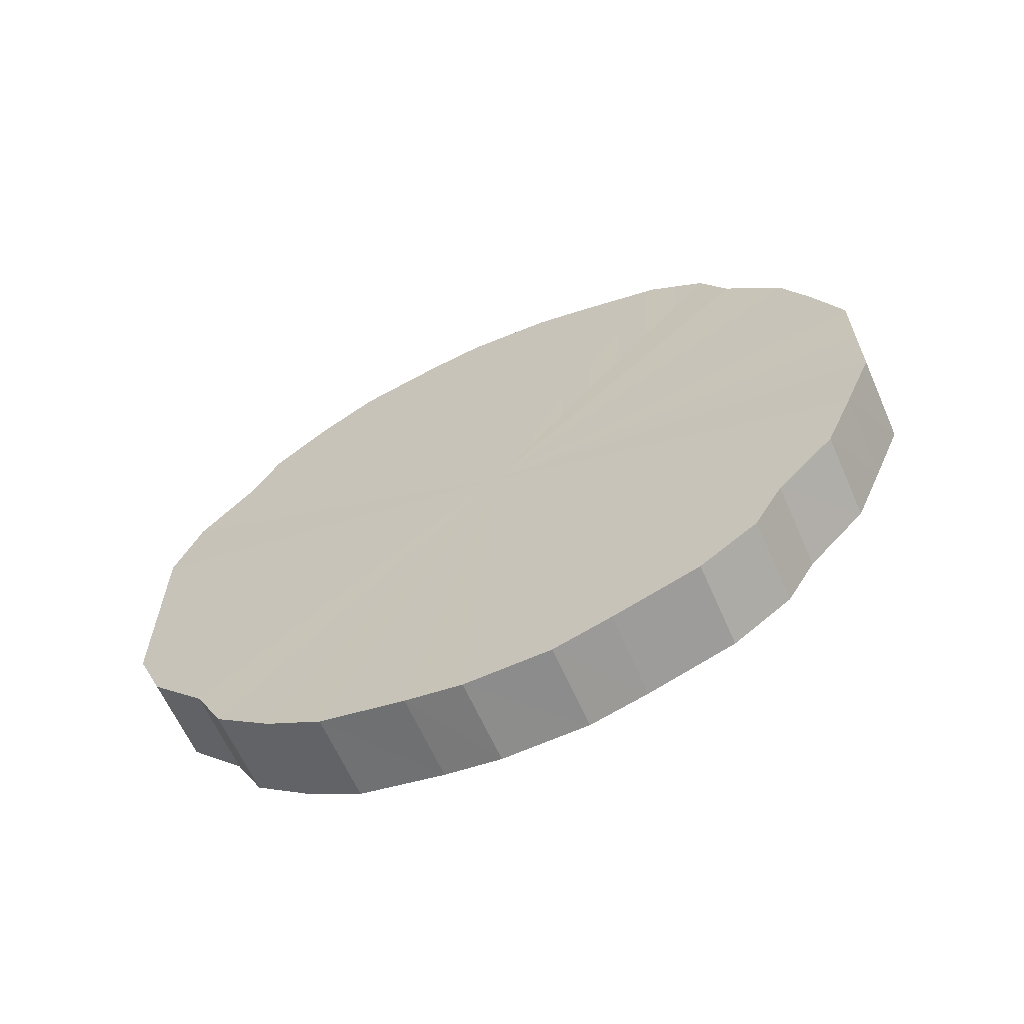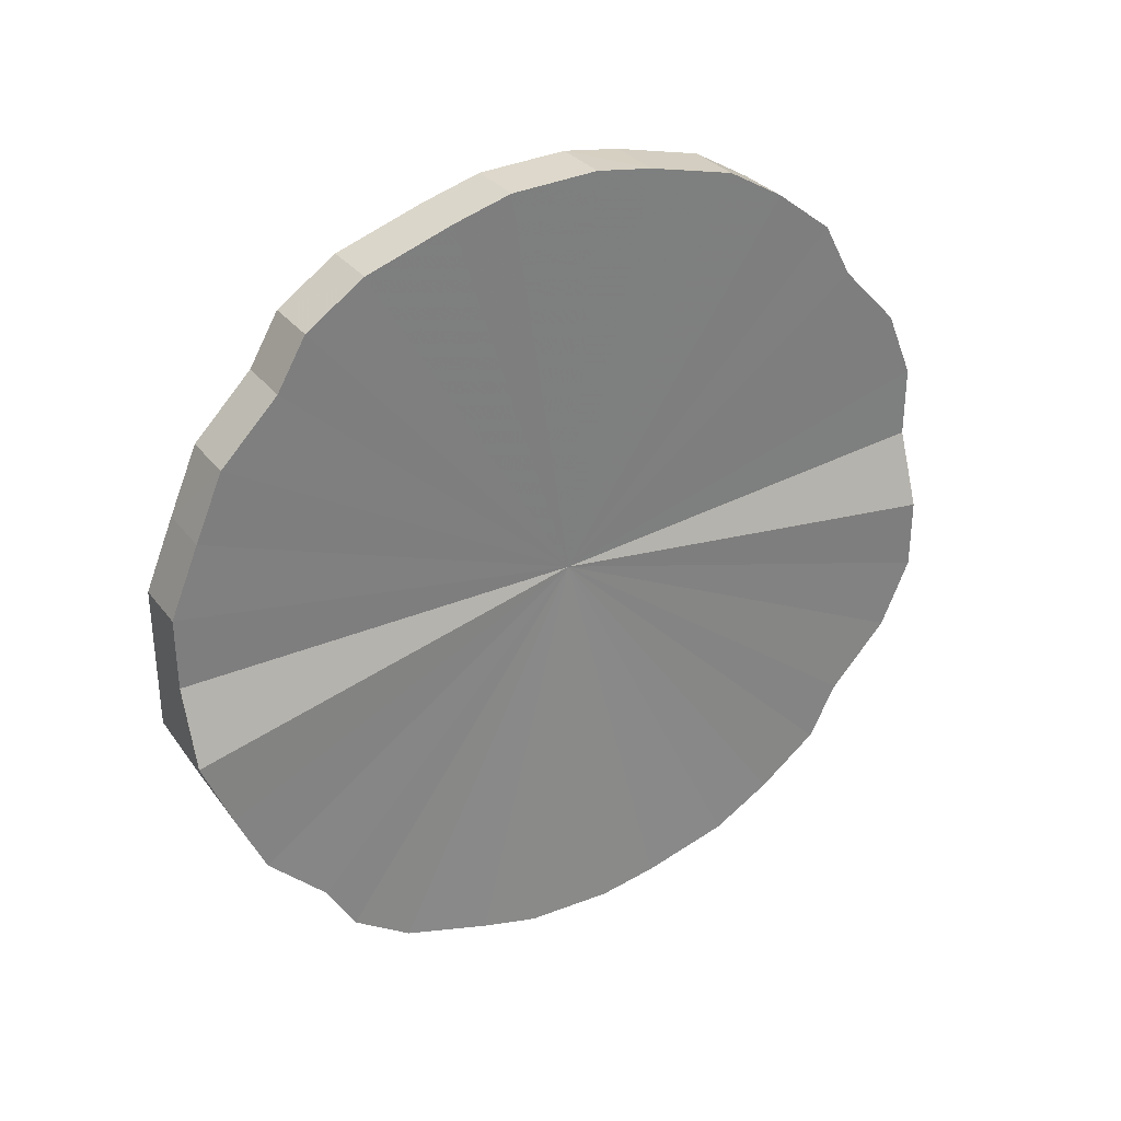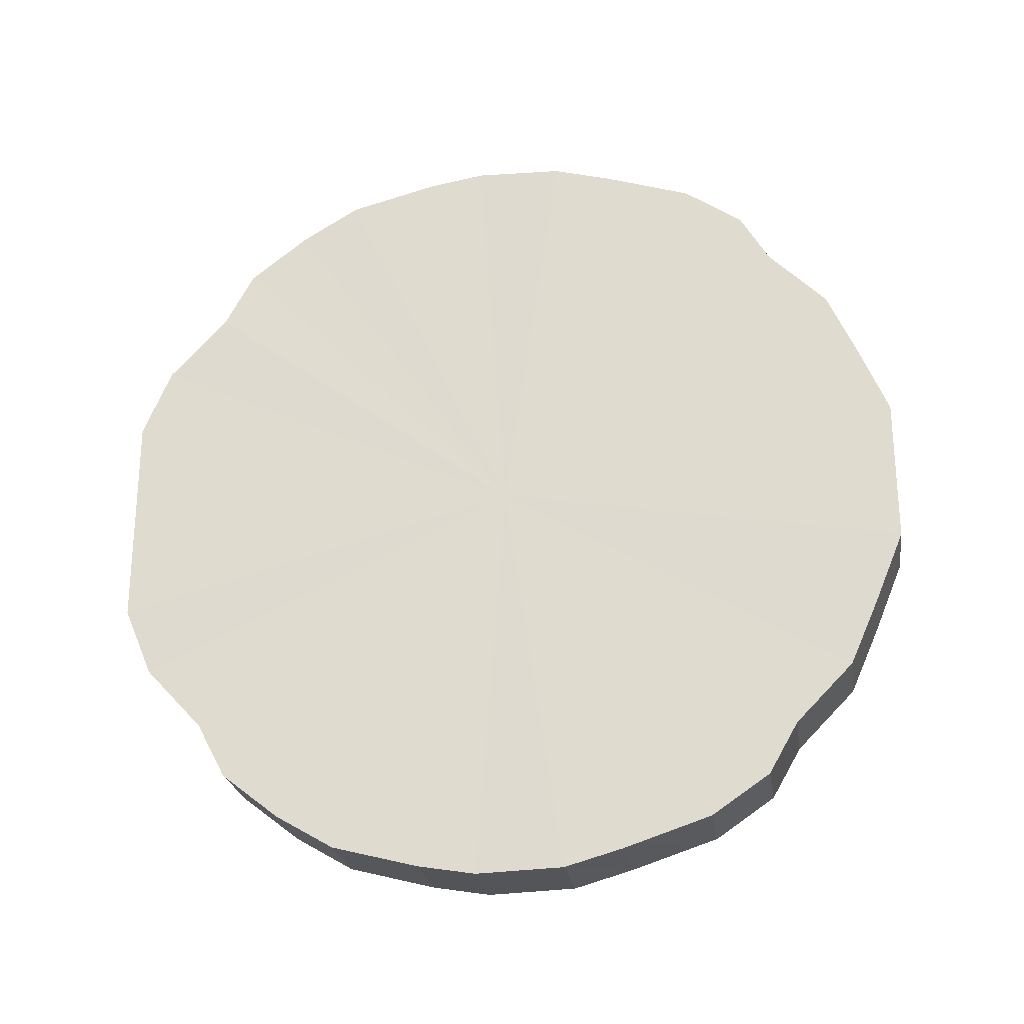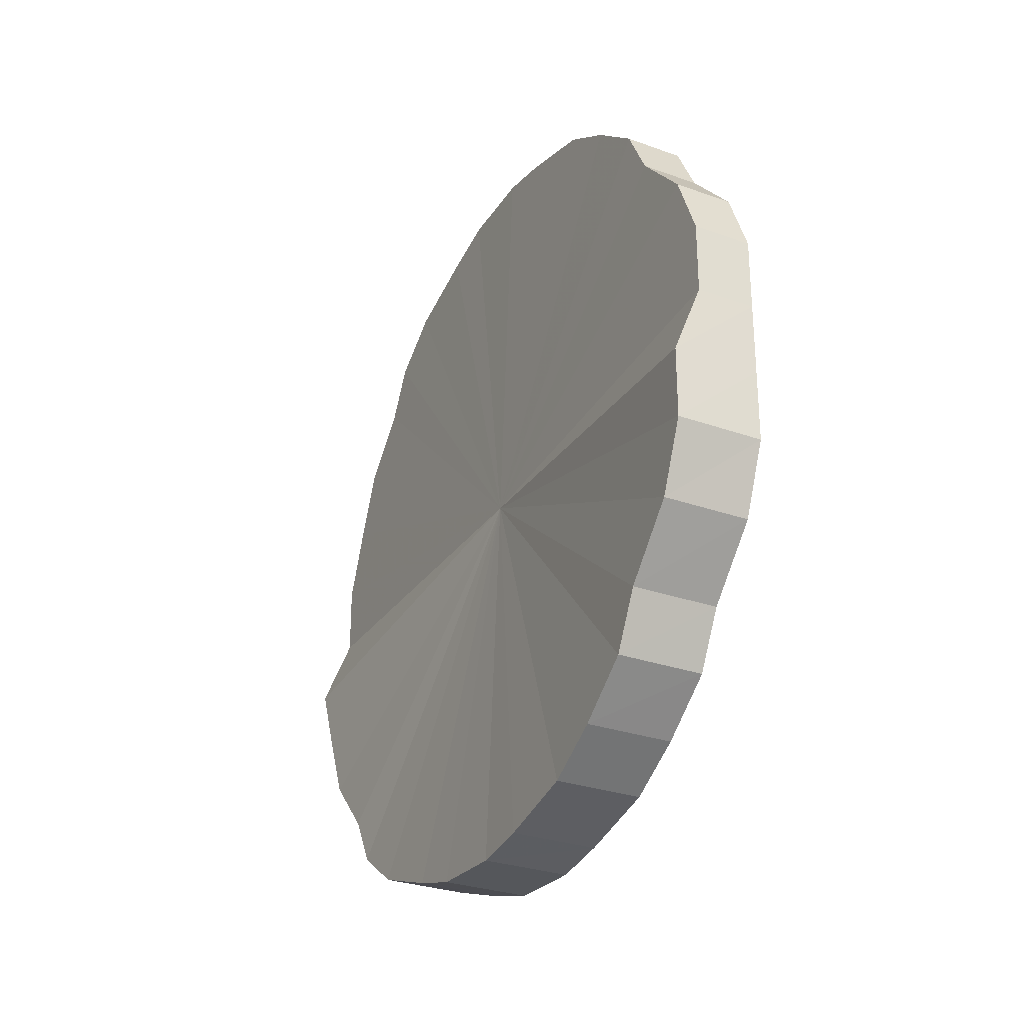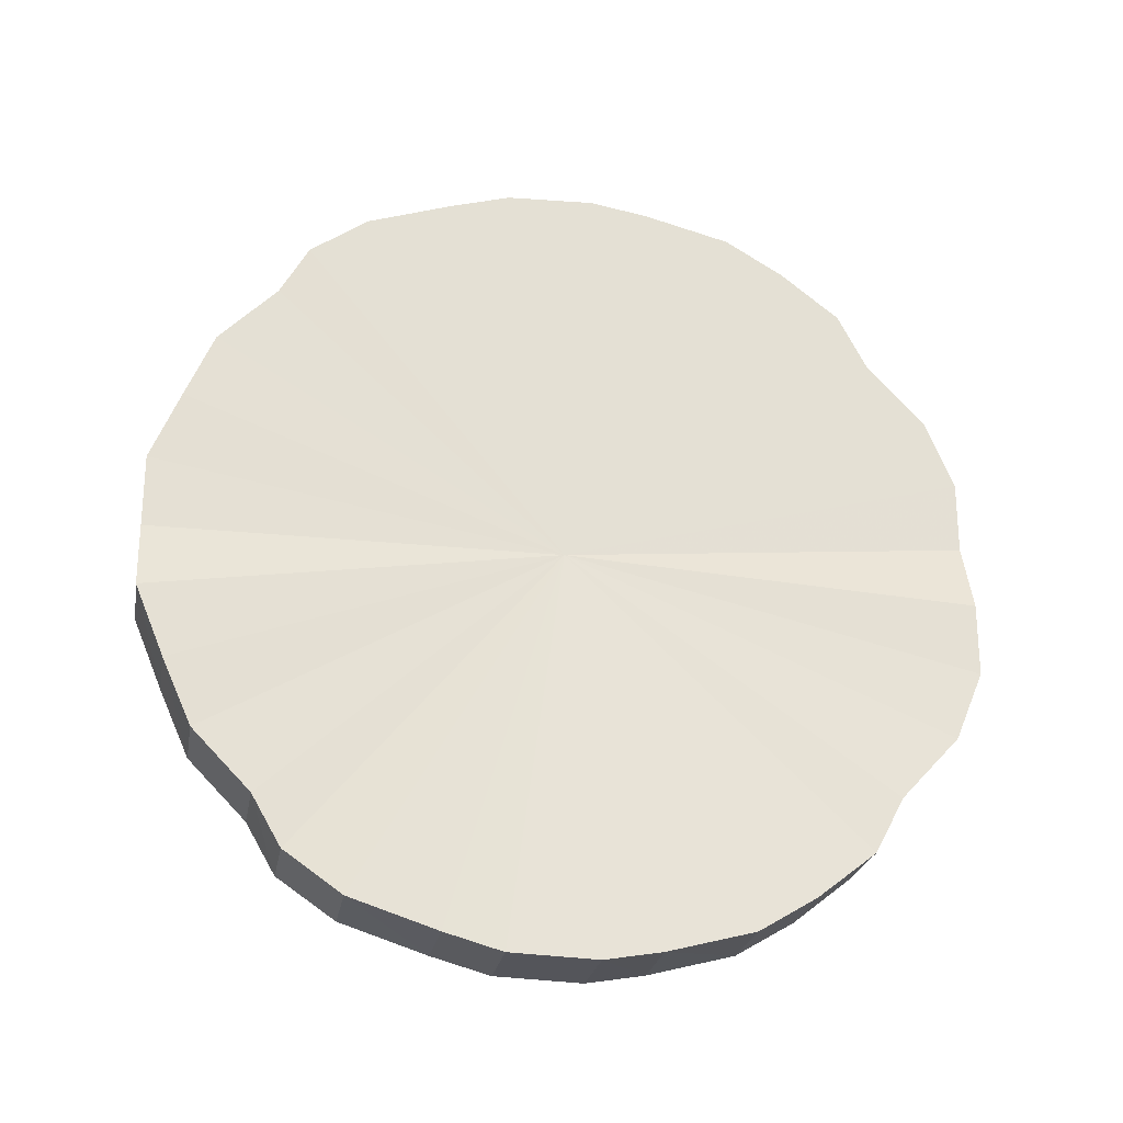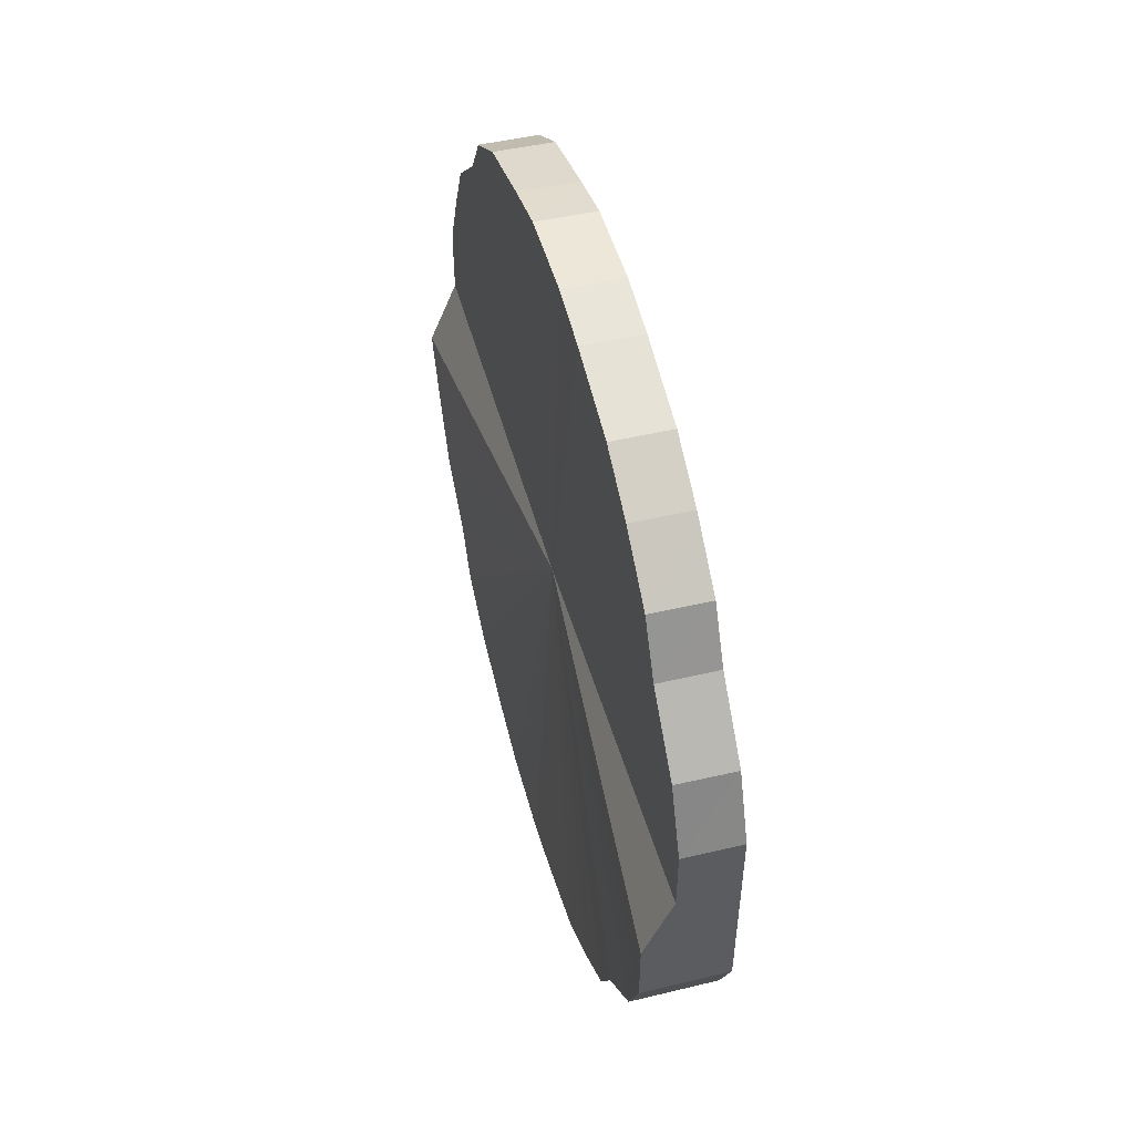
<metadata>
{"format":"obj","ext":"obj","renderer":"f3d","projection":"perspective","resolution":1024,"background":"white","views":[{"elev":-63.8,"azim":-66.2,"up":"+Z"},{"elev":32.0,"azim":59.5,"up":"+Z"},{"elev":-24.8,"azim":-81.2,"up":"+Z"},{"elev":-28.2,"azim":152.7,"up":"+Z"},{"elev":-23.7,"azim":80.0,"up":"+Z"},{"elev":51.3,"azim":164.8,"up":"+Z"}]}
</metadata>
<code>
o 26582
v 2222 1875 6.647
v 2222 1875 6.672
v 2222 1875 6.647
v 2222 1875 6.697
v 2222 1875 6.672
v 2222 1875 6.622
v 2222 1875 6.622
v 2222 1875 6.719
v 2222 1875 6.696
v 2222 1875 6.598
v 2222 1875 6.598
v 2222 1875 6.74
v 2222 1875 6.719
v 2222 1875 6.576
v 2222 1875 6.575
v 2222 1875 6.757
v 2222 1875 6.739
v 2222 1875 6.555
v 2222 1875 6.555
v 2222 1875 6.771
v 2222 1875 6.756
v 2222 1875 6.538
v 2222 1875 6.538
v 2222 1875 6.781
v 2222 1875 6.77
v 2222 1875 6.524
v 2222 1875 6.524
v 2222 1875 6.786
v 2222 1875 6.78
v 2222 1875 6.514
v 2222 1875 6.514
v 2222 1875 6.787
v 2222 1875 6.786
v 2222 1875 6.509
v 2222 1875 6.508
v 2222 1875 6.784
v 2222 1875 6.787
v 2222 1875 6.508
v 2222 1875 6.507
v 2222 1875 6.776
v 2222 1875 6.783
v 2222 1875 6.511
v 2222 1875 6.511
v 2222 1875 6.764
v 2222 1875 6.776
v 2222 1875 6.519
v 2222 1875 6.518
v 2222 1875 6.749
v 2222 1875 6.764
v 2222 1875 6.531
v 2222 1875 6.53
v 2222 1875 6.73
v 2222 1875 6.748
v 2222 1875 6.546
v 2222 1875 6.546
v 2222 1875 6.708
v 2222 1875 6.729
v 2222 1875 6.565
v 2222 1875 6.565
v 2222 1875 6.685
v 2222 1875 6.708
v 2222 1875 6.587
v 2222 1875 6.586
v 2222 1875 6.66
v 2222 1875 6.684
v 2222 1875 6.61
v 2222 1875 6.61
v 2222 1875 6.635
v 2222 1875 6.66
v 2222 1875 6.634
v 2222 1875 6.647
v 2222 1875 6.672
v 2222 1875 6.672
v 2222 1875 6.697
v 2222 1875 6.696
v 2222 1875 6.622
v 2222 1875 6.647
v 2222 1875 6.598
v 2222 1875 6.622
v 2222 1875 6.719
v 2222 1875 6.719
v 2222 1875 6.575
v 2222 1875 6.598
v 2222 1875 6.555
v 2222 1875 6.576
v 2222 1875 6.74
v 2222 1875 6.739
v 2222 1875 6.538
v 2222 1875 6.555
v 2222 1875 6.524
v 2222 1875 6.538
v 2222 1875 6.757
v 2222 1875 6.756
v 2222 1875 6.514
v 2222 1875 6.524
v 2222 1875 6.508
v 2222 1875 6.514
v 2222 1875 6.771
v 2222 1875 6.77
v 2222 1875 6.507
v 2222 1875 6.509
v 2222 1875 6.511
v 2222 1875 6.508
v 2222 1875 6.781
v 2222 1875 6.78
v 2222 1875 6.518
v 2222 1875 6.511
v 2222 1875 6.53
v 2222 1875 6.519
v 2222 1875 6.786
v 2222 1875 6.786
v 2222 1875 6.546
v 2222 1875 6.531
v 2222 1875 6.565
v 2222 1875 6.546
v 2222 1875 6.787
v 2222 1875 6.787
v 2222 1875 6.586
v 2222 1875 6.565
v 2222 1875 6.61
v 2222 1875 6.587
v 2222 1875 6.784
v 2222 1875 6.783
v 2222 1875 6.634
v 2222 1875 6.61
v 2222 1875 6.66
v 2222 1875 6.635
v 2222 1875 6.776
v 2222 1875 6.776
v 2222 1875 6.684
v 2222 1875 6.66
v 2222 1875 6.708
v 2222 1875 6.685
v 2222 1875 6.764
v 2222 1875 6.764
v 2222 1875 6.729
v 2222 1875 6.708
v 2222 1875 6.748
v 2222 1875 6.73
v 2222 1875 6.749
v 2222 1875 6.647
v 2222 1875 6.672
v 2222 1875 6.647
v 2222 1875 6.697
v 2222 1875 6.622
v 2222 1875 6.719
v 2222 1875 6.598
v 2222 1875 6.74
v 2222 1875 6.576
v 2222 1875 6.757
v 2222 1875 6.555
v 2222 1875 6.771
v 2222 1875 6.538
v 2222 1875 6.781
v 2222 1875 6.524
v 2222 1875 6.786
v 2222 1875 6.514
v 2222 1875 6.787
v 2222 1875 6.509
v 2222 1875 6.784
v 2222 1875 6.508
v 2222 1875 6.776
v 2222 1875 6.511
v 2222 1875 6.764
v 2222 1875 6.519
v 2222 1875 6.749
v 2222 1875 6.531
v 2222 1875 6.73
v 2222 1875 6.546
v 2222 1875 6.708
v 2222 1875 6.565
v 2222 1875 6.685
v 2222 1875 6.587
v 2222 1875 6.66
v 2222 1875 6.61
v 2222 1875 6.635
v 2222 1875 6.647
v 2222 1875 6.647
v 2222 1875 6.672
v 2222 1875 6.622
v 2222 1875 6.696
v 2222 1875 6.598
v 2222 1875 6.719
v 2222 1875 6.575
v 2222 1875 6.739
v 2222 1875 6.555
v 2222 1875 6.756
v 2222 1875 6.538
v 2222 1875 6.77
v 2222 1875 6.524
v 2222 1875 6.78
v 2222 1875 6.514
v 2222 1875 6.786
v 2222 1875 6.508
v 2222 1875 6.787
v 2222 1875 6.507
v 2222 1875 6.783
v 2222 1875 6.511
v 2222 1875 6.776
v 2222 1875 6.518
v 2222 1875 6.764
v 2222 1875 6.53
v 2222 1875 6.748
v 2222 1875 6.546
v 2222 1875 6.729
v 2222 1875 6.565
v 2222 1875 6.708
v 2222 1875 6.586
v 2222 1875 6.684
v 2222 1875 6.61
v 2222 1875 6.66
v 2222 1875 6.634
f 1 2 3
f 2 4 5
f 6 1 7
f 4 8 9
f 10 6 11
f 8 12 13
f 14 10 15
f 12 16 17
f 18 14 19
f 16 20 21
f 22 18 23
f 20 24 25
f 26 22 27
f 24 28 29
f 30 26 31
f 28 32 33
f 34 30 35
f 32 36 37
f 38 34 39
f 36 40 41
f 42 38 43
f 40 44 45
f 46 42 47
f 44 48 49
f 50 46 51
f 48 52 53
f 54 50 55
f 52 56 57
f 58 54 59
f 56 60 61
f 62 58 63
f 60 64 65
f 66 62 67
f 64 68 69
f 68 66 70
f 71 72 73
f 73 74 75
f 76 77 71
f 78 79 76
f 75 80 81
f 82 83 78
f 84 85 82
f 81 86 87
f 88 89 84
f 90 91 88
f 87 92 93
f 94 95 90
f 96 97 94
f 93 98 99
f 100 101 96
f 102 103 100
f 99 104 105
f 106 107 102
f 108 109 106
f 105 110 111
f 112 113 108
f 114 115 112
f 111 116 117
f 118 119 114
f 120 121 118
f 117 122 123
f 124 125 120
f 126 127 124
f 123 128 129
f 130 131 126
f 132 133 130
f 129 134 135
f 136 137 132
f 138 139 136
f 135 140 138
f 141 142 143
f 141 144 142
f 141 143 145
f 141 146 144
f 141 145 147
f 141 148 146
f 141 147 149
f 141 150 148
f 141 149 151
f 141 152 150
f 141 151 153
f 141 154 152
f 141 153 155
f 141 156 154
f 141 155 157
f 141 158 156
f 141 157 159
f 141 160 158
f 141 159 161
f 141 162 160
f 141 161 163
f 141 164 162
f 141 163 165
f 141 166 164
f 141 165 167
f 141 168 166
f 141 167 169
f 141 170 168
f 141 169 171
f 141 172 170
f 141 171 173
f 141 174 172
f 141 173 175
f 141 176 174
f 141 175 176
f 177 178 179
f 177 180 178
f 177 179 181
f 177 182 180
f 177 181 183
f 177 184 182
f 177 183 185
f 177 186 184
f 177 185 187
f 177 188 186
f 177 187 189
f 177 190 188
f 177 189 191
f 177 192 190
f 177 191 193
f 177 194 192
f 177 193 195
f 177 196 194
f 177 195 197
f 177 198 196
f 177 197 199
f 177 200 198
f 177 199 201
f 177 202 200
f 177 201 203
f 177 204 202
f 177 203 205
f 177 206 204
f 177 205 207
f 177 208 206
f 177 207 209
f 177 210 208
f 177 209 211
f 177 212 210
f 177 211 212

</code>
